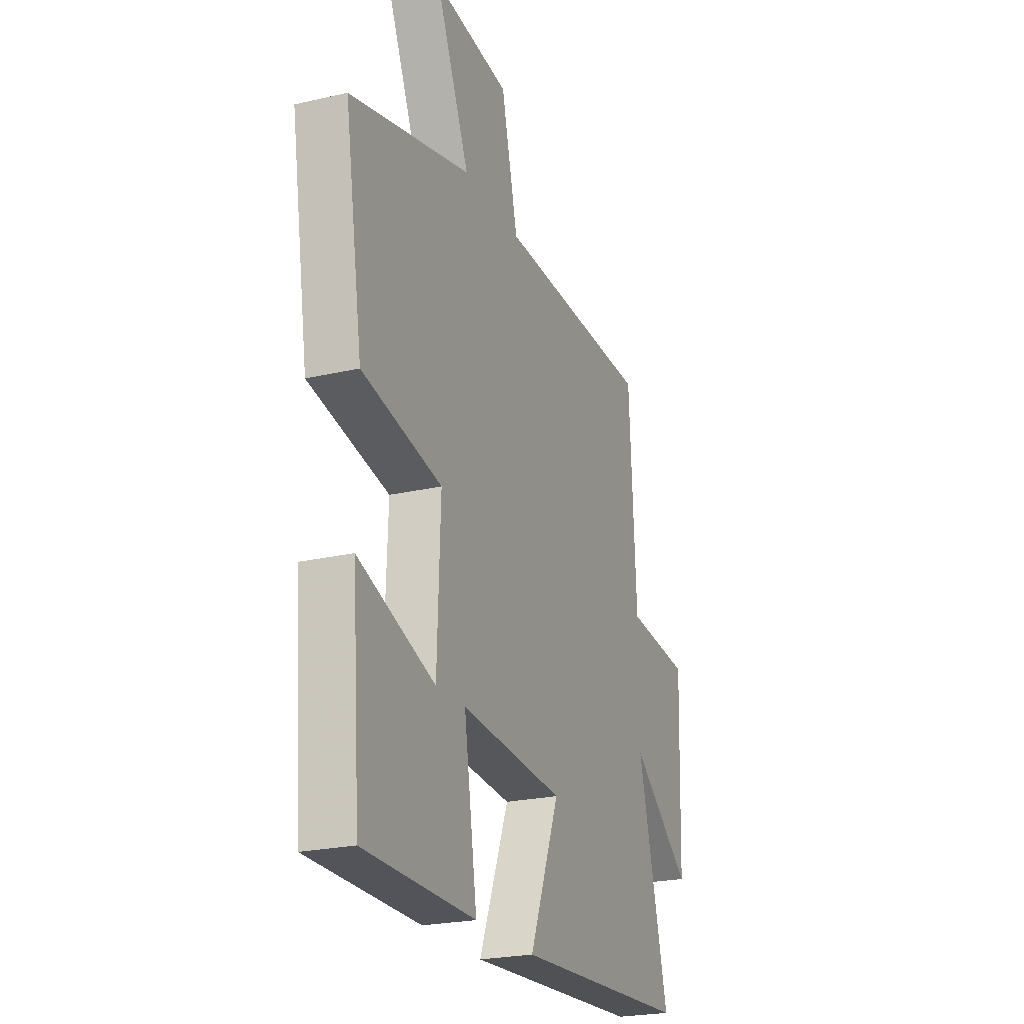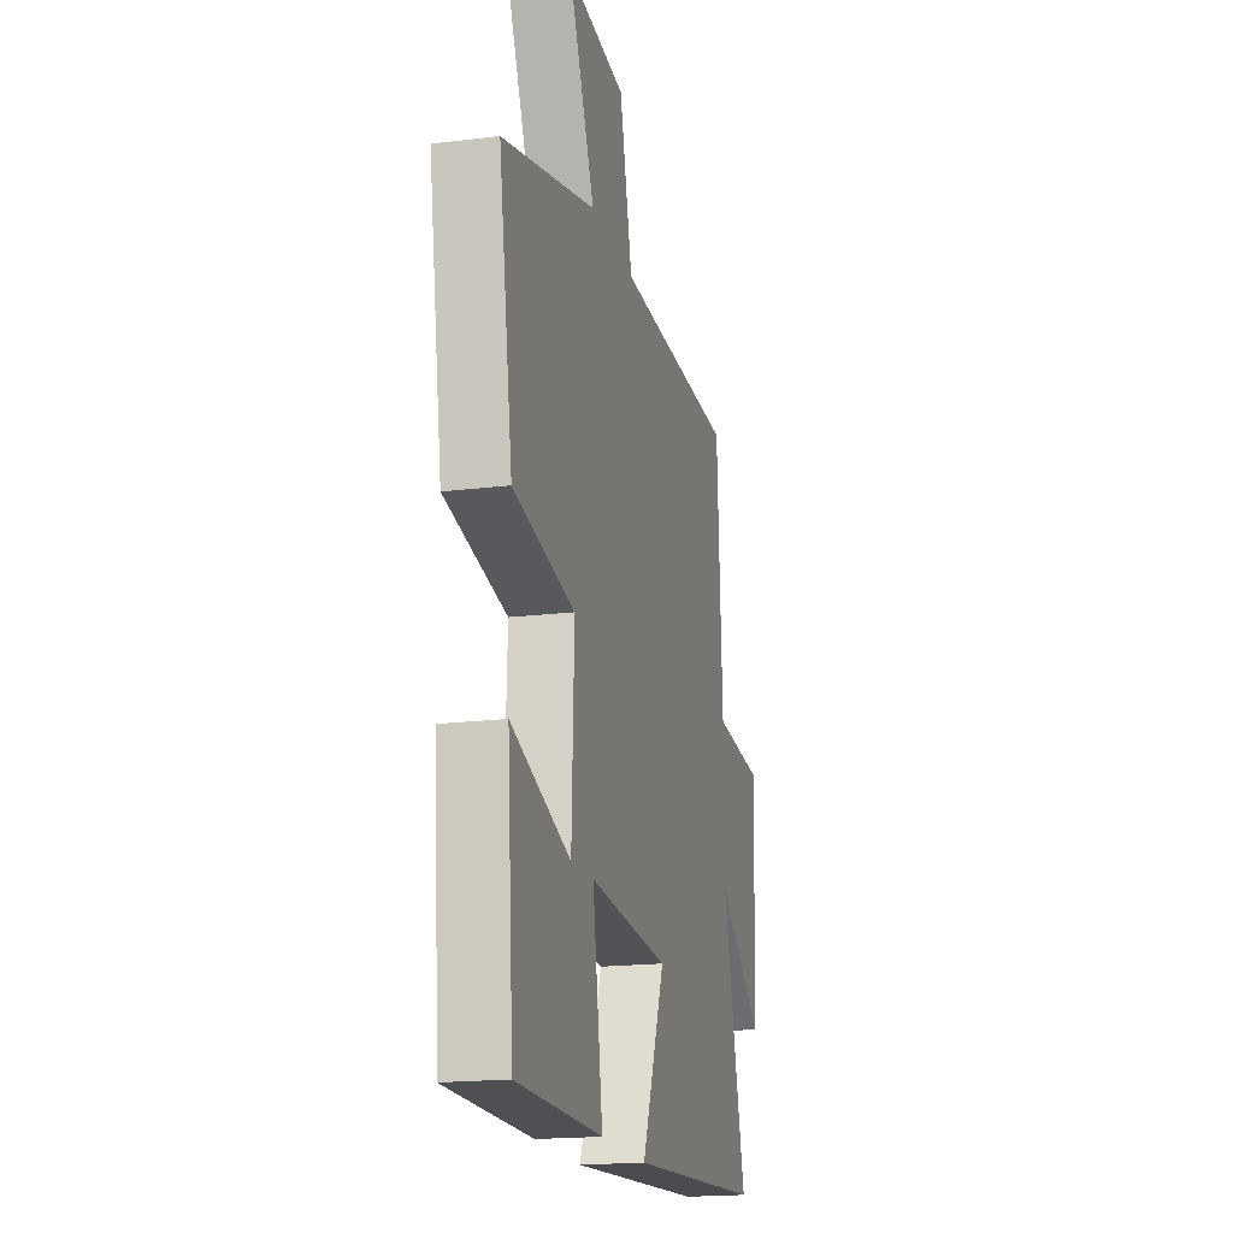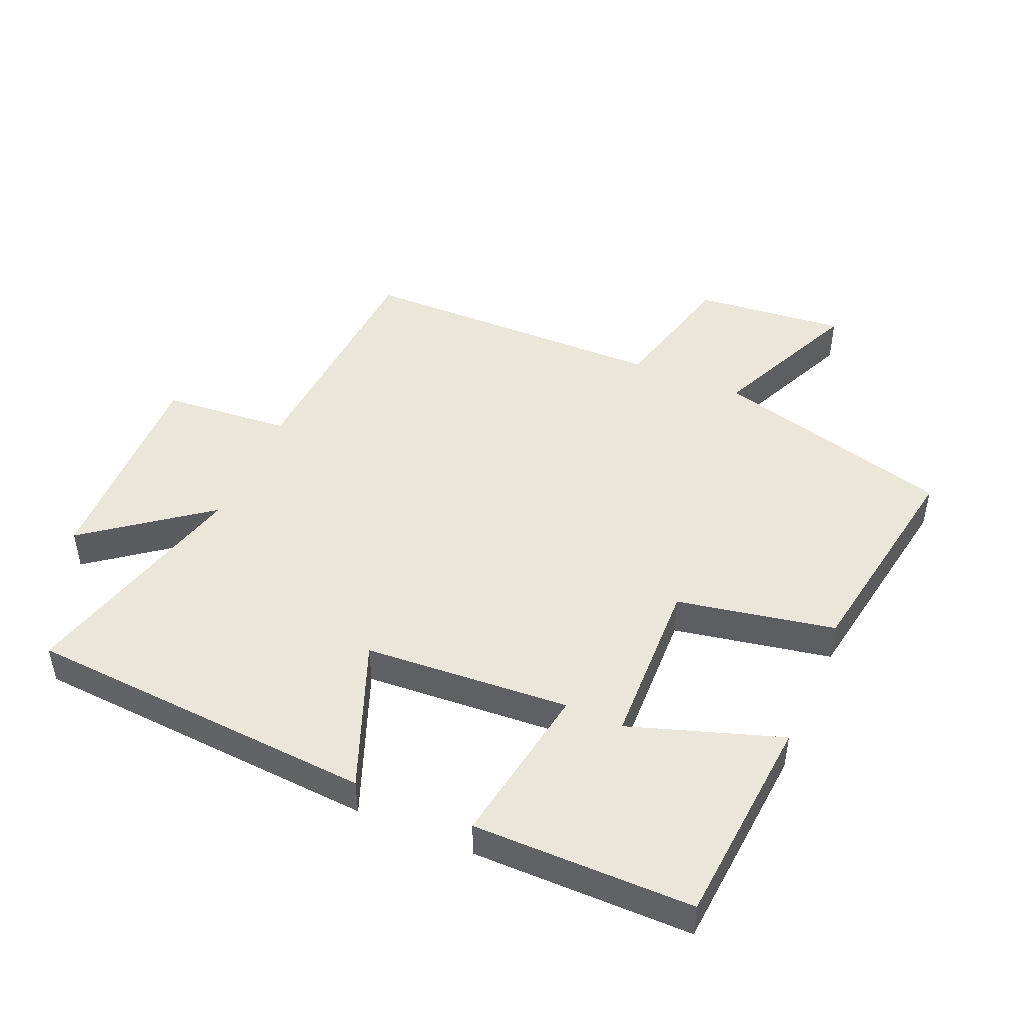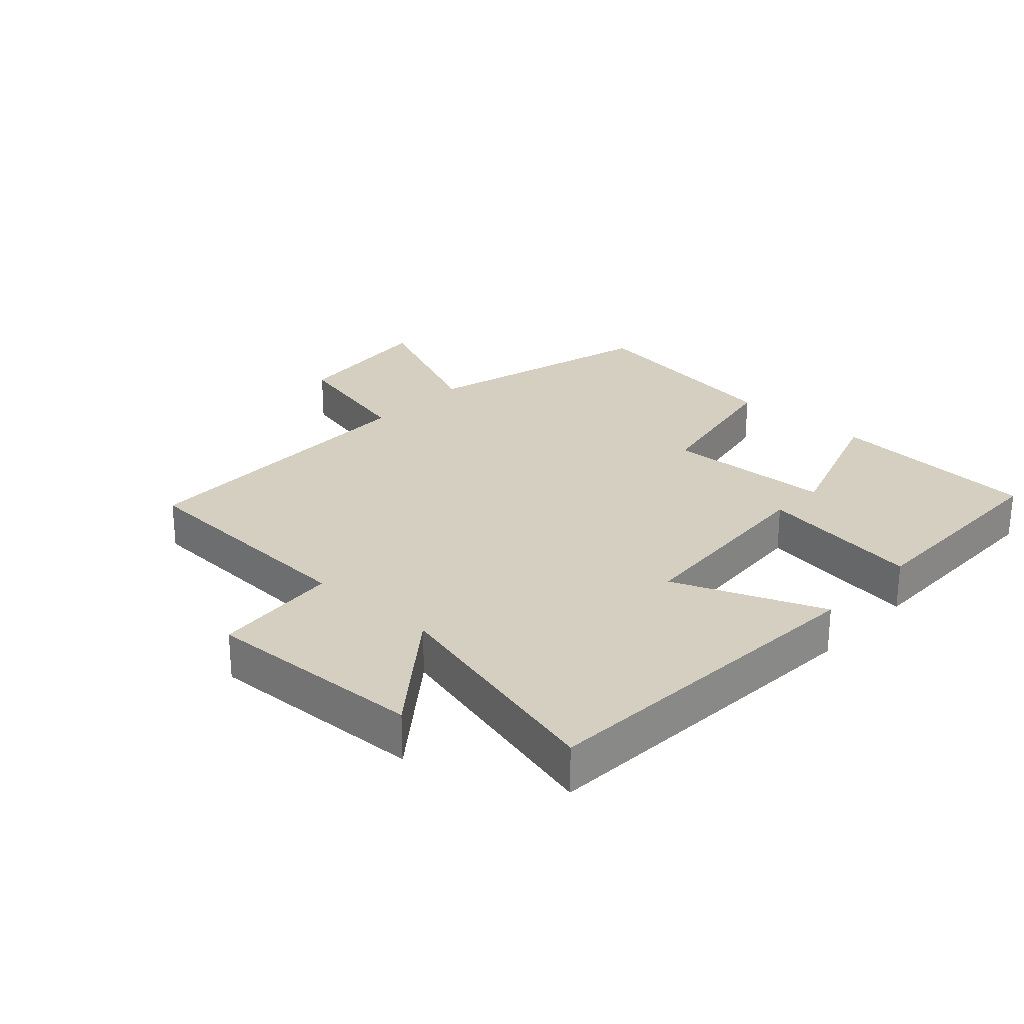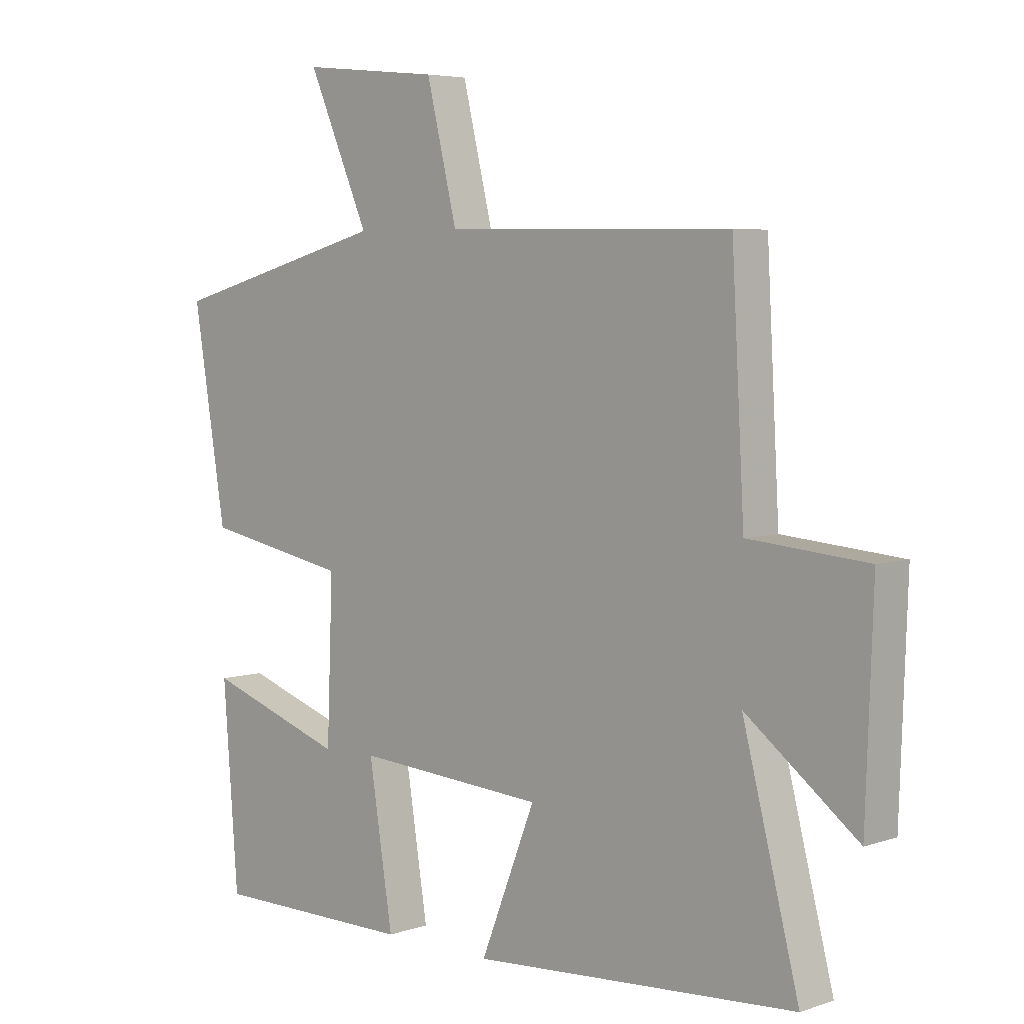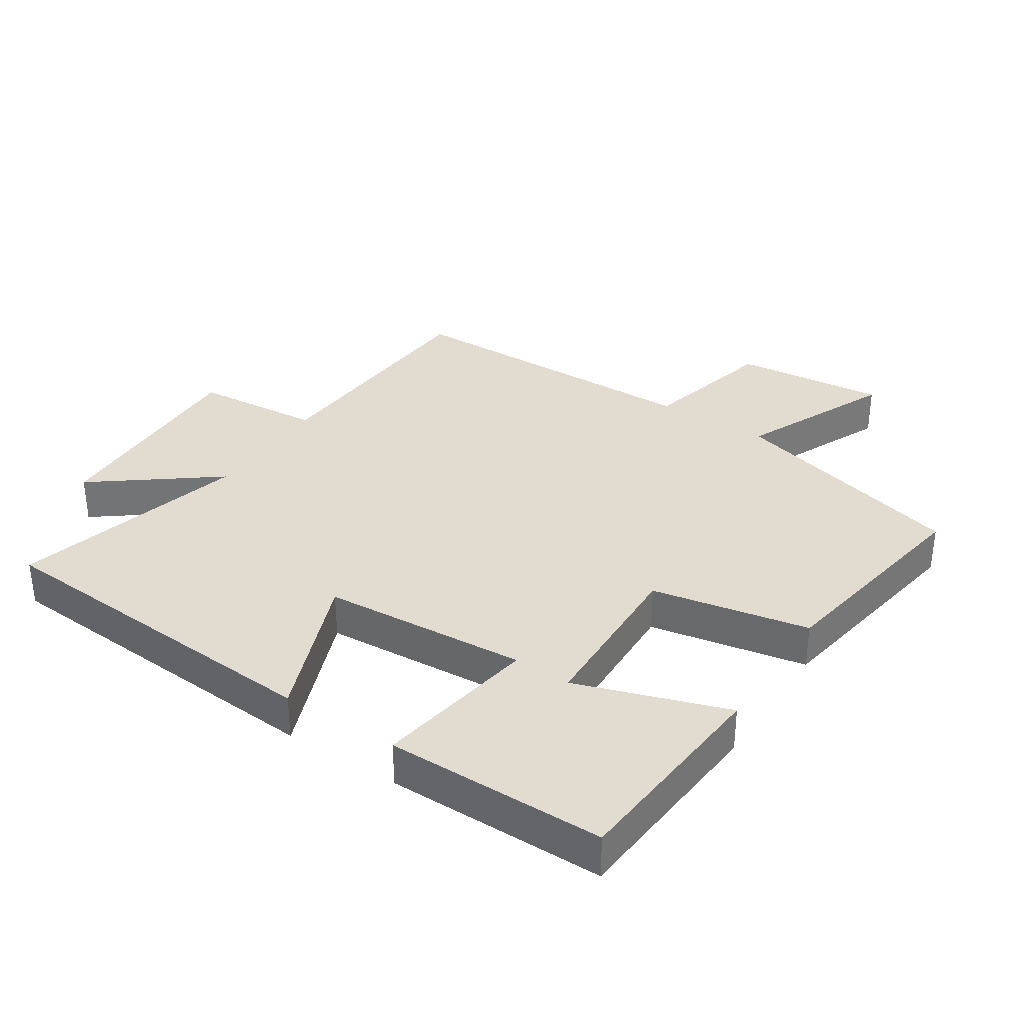
<metadata>
{"format":"obj","ext":"obj","renderer":"f3d","projection":"perspective","resolution":1024,"background":"white","views":[{"elev":-23.5,"azim":-68.7,"up":"+Z"},{"elev":-18.4,"azim":-76.5,"up":"+Z"},{"elev":46.7,"azim":-156.5,"up":"+Y"},{"elev":25.9,"azim":132.4,"up":"+Y"},{"elev":5.2,"azim":43.8,"up":"+Z"},{"elev":34.2,"azim":-146.7,"up":"+Y"}]}
</metadata>
<code>
v 0.479 0.07 0.493
v 0.5 0.07 0.114
v 0.698 0.07 0.097
v 0.686 0.07 -0.243
v 0.5 0.07 -0.1
v 0.594 0.07 -0.464
v 0.051 0.07 -0.5
v 0.143 0.07 -0.268
v -0.175 0.07 -0.246
v -0.135 0.07 -0.5
v -0.475 0.07 -0.499
v -0.5 0.07 -0.17
v -0.266 0.07 -0.249
v -0.256 0.07 0.013
v -0.5 0.07 0.06
v -0.555 0.07 0.4
v -0.184 0.07 0.5
v -0.287 0.07 0.734
v -0.053 0.07 0.71
v -0.002 0.07 0.5
v 0.479 0 0.493
v 0.5 0 0.114
v 0.698 0 0.097
v 0.686 0 -0.243
v 0.5 0 -0.1
v 0.594 0 -0.464
v 0.051 0 -0.5
v 0.143 0 -0.268
v -0.175 0 -0.246
v -0.135 0 -0.5
v -0.475 0 -0.499
v -0.5 0 -0.17
v -0.266 0 -0.249
v -0.256 0 0.013
v -0.5 0 0.06
v -0.555 0 0.4
v -0.184 0 0.5
v -0.287 0 0.734
v -0.053 0 0.71
v -0.002 0 0.5
f 17 18 19 20
f 17 20 1 2
f 14 15 16 17
f 13 14 17 2
f 10 11 12 13
f 9 10 13
f 9 13 2 3
f 8 9 3
f 5 6 7 8
f 5 8 3
f 3 4 5
f 40 39 38 37
f 22 21 40 37
f 37 36 35 34
f 22 37 34 33
f 33 32 31 30
f 33 30 29
f 23 22 33 29
f 23 29 28
f 28 27 26 25
f 23 28 25
f 25 24 23
f 1 21 22 2
f 2 22 23 3
f 3 23 24 4
f 4 24 25 5
f 5 25 26 6
f 6 26 27 7
f 7 27 28 8
f 8 28 29 9
f 9 29 30 10
f 10 30 31 11
f 11 31 32 12
f 12 32 33 13
f 13 33 34 14
f 14 34 35 15
f 15 35 36 16
f 16 36 37 17
f 17 37 38 18
f 18 38 39 19
f 19 39 40 20
f 20 40 21 1

</code>
